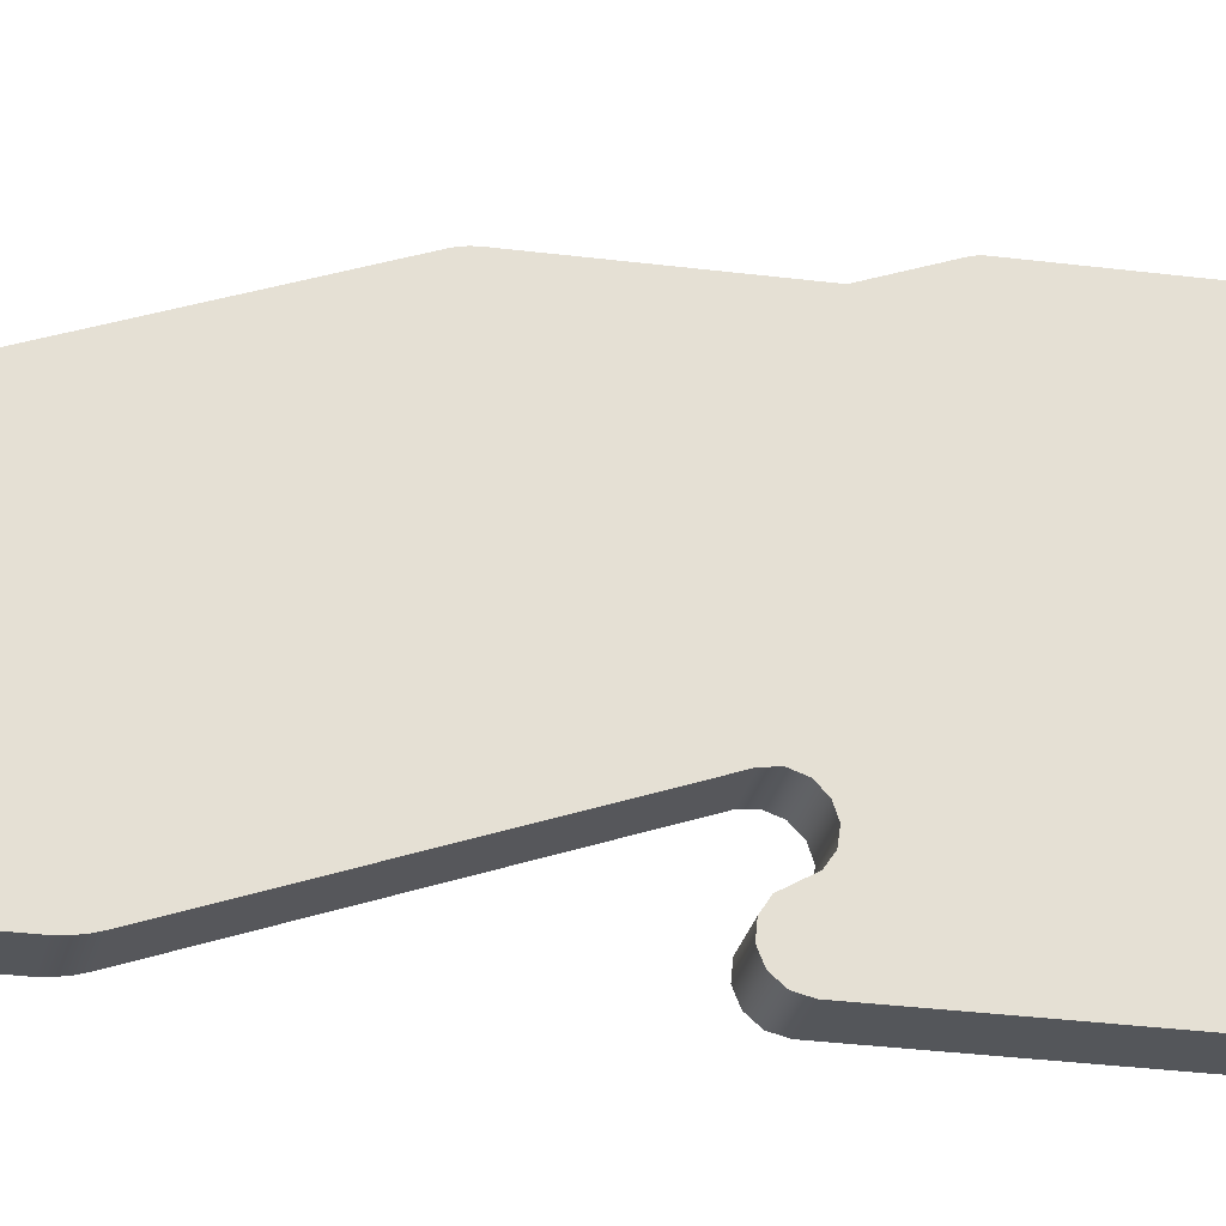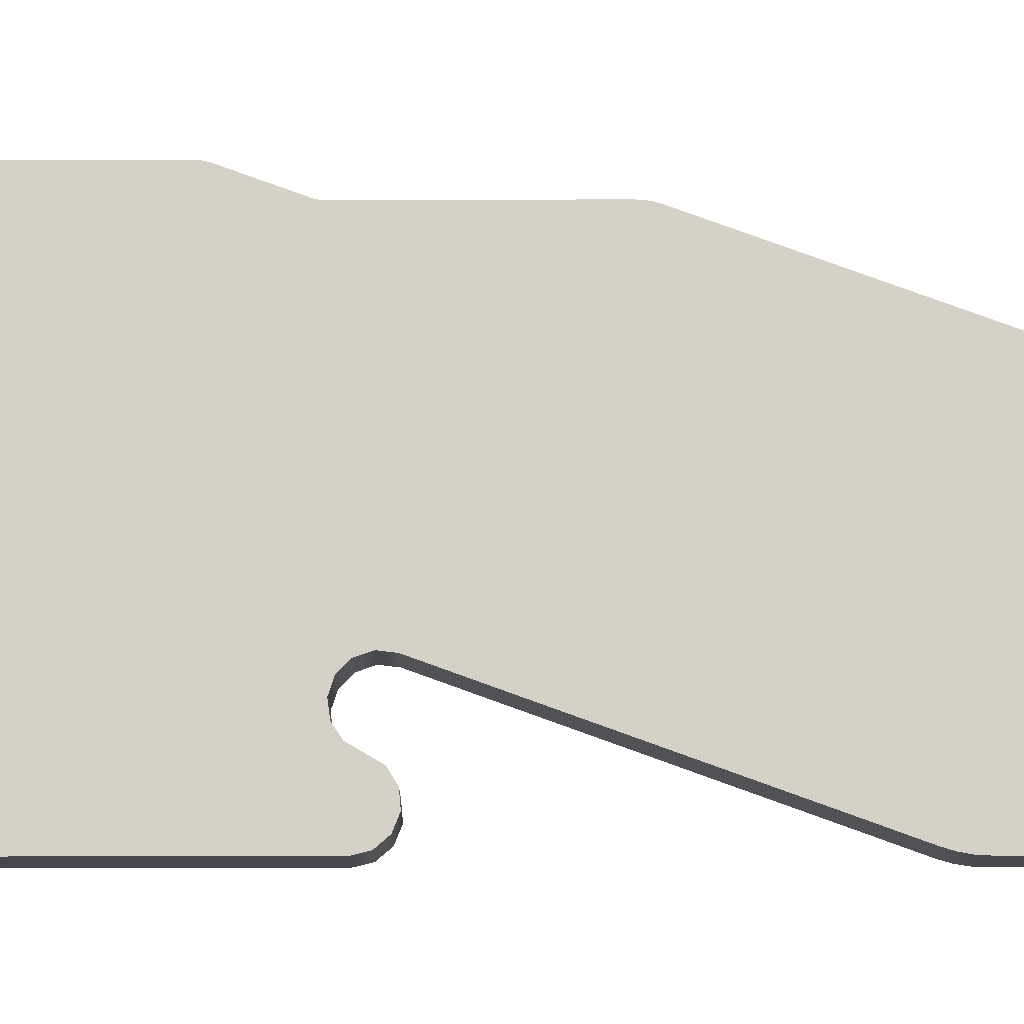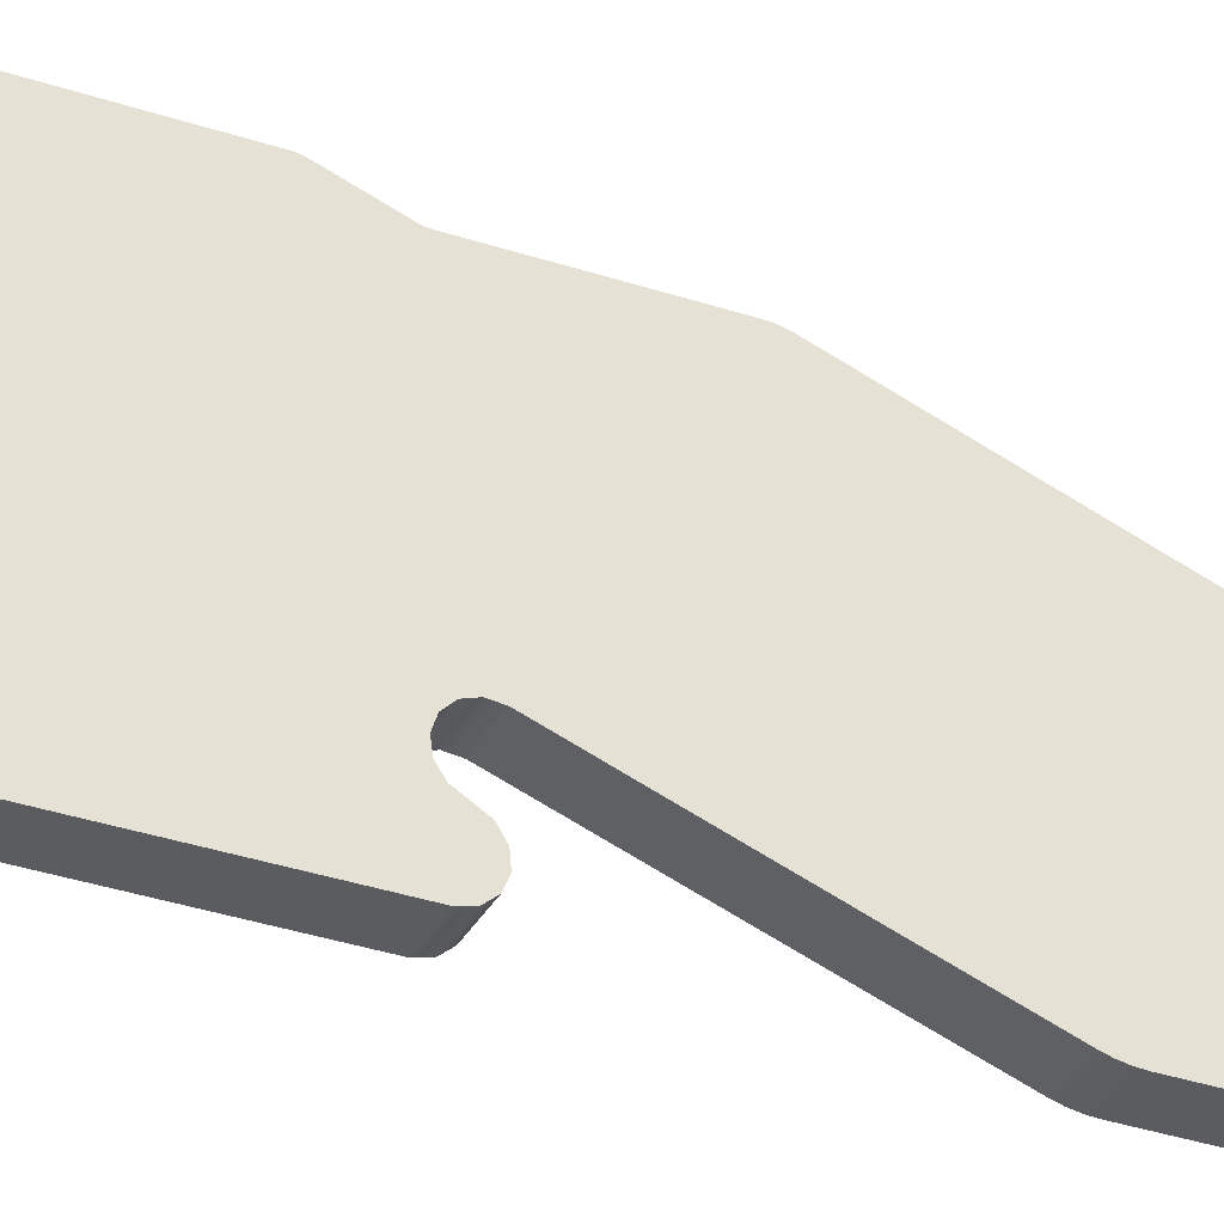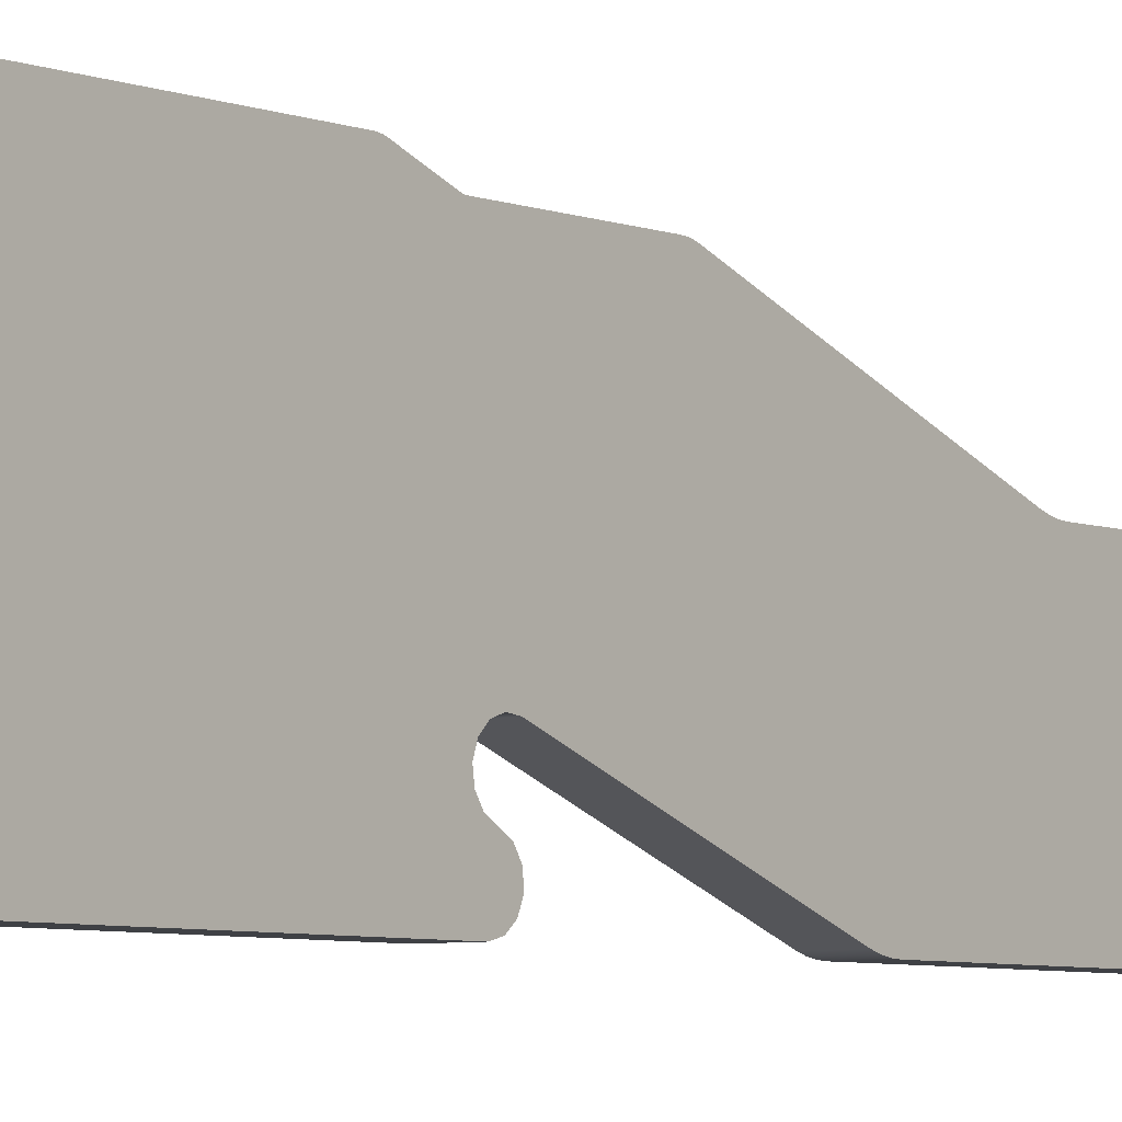
<metadata>
{"format":"obj","ext":"obj","renderer":"f3d","projection":"perspective","resolution":1024,"background":"white","views":[{"elev":-25.6,"azim":77.8,"up":"+Y"},{"elev":-10.9,"azim":-89.6,"up":"+Y"},{"elev":-33.6,"azim":-114.7,"up":"+Y"},{"elev":-5.3,"azim":-141.7,"up":"+Y"}]}
</metadata>
<code>
v 0.15 -2.449e-17 0.2
v 0.15 -0.0618 0.1902
v 0.15 -0.1176 0.1618
v 0.15 -0.1618 0.1176
v 0.15 -0.1902 0.0618
v 0.15 -0.2 -2.343e-16
v 0.15 -0.1902 -0.0618
v 0.15 -0.1618 -0.1176
v 0.15 -0.1176 -0.1618
v 0.15 -0.0618 -0.1902
v 0.15 0 -0.2
v 0.15 0.0618 -0.1902
v 0.15 0.1176 -0.1618
v 0.15 0.1618 -0.1176
v 0.15 0.1902 -0.0618
v 0.15 0.2 -2.343e-16
v 0.15 0.1902 0.0618
v 0.15 0.1618 0.1176
v 0.15 0.1176 0.1618
v 0.15 0.0618 0.1902
v 0 -2.449e-17 0.2
v 0 0.0618 0.1902
v 0 0.1176 0.1618
v 0 0.1618 0.1176
v 0 0.1902 0.0618
v 0 0.2 -2.343e-16
v 0 0.1902 -0.0618
v 0 0.1618 -0.1176
v 0 0.1176 -0.1618
v 0 0.0618 -0.1902
v 0 0 -0.2
v 0 -0.0618 -0.1902
v 0 -0.1176 -0.1618
v 0 -0.1618 -0.1176
v 0 -0.1902 -0.0618
v 0 -0.2 -2.343e-16
v 0 -0.1902 0.0618
v 0 -0.1618 0.1176
v 0 -0.1176 0.1618
v 0 -0.0618 0.1902
v 0.15 -2.449e-17 0.2
v 0 -2.449e-17 0.2
v 0 -0.2695 4.526
v 0 -0.6 4.133
v 0.15 -0.6 4.133
v 0.15 -0.2695 4.526
v 0 -0.1732 4.526
v 0 -0.2695 4.526
v 0.15 -0.2695 4.526
v 0.15 -0.1732 4.526
v 0 0.1573 4.133
v 0 -0.1732 4.526
v 0.15 -0.1732 4.526
v 0.15 0.1573 4.133
v 0 0.1573 3.267
v 0 0.1573 4.133
v 0.15 0.1573 4.133
v 0.15 0.1573 3.267
v 0 0.1723 3.182
v 0 0.164 3.21
v 0 0.159 3.238
v 0 0.1573 3.267
v 0.15 0.1573 3.267
v 0.15 0.159 3.238
v 0.15 0.164 3.21
v 0.15 0.1723 3.182
v 0 0.5196 2.225
v 0 0.1723 3.182
v 0.15 0.1723 3.182
v 0.15 0.5196 2.225
v 0 0.5286 2.174
v 0 0.5276 2.191
v 0 0.5246 2.208
v 0 0.5196 2.225
v 0.15 0.5196 2.225
v 0.15 0.5246 2.208
v 0.15 0.5276 2.191
v 0.15 0.5286 2.174
v 0 0.5286 1.641
v 0 0.5286 2.174
v 0.15 0.5286 2.174
v 0.15 0.5286 1.641
v 0 0.5316 1.624
v 0 0.53 1.63
v 0 0.529 1.636
v 0 0.5286 1.641
v 0.15 0.5286 1.641
v 0.15 0.529 1.636
v 0.15 0.53 1.63
v 0.15 0.5316 1.624
v 0 0.594 1.453
v 0 0.5316 1.624
v 0.15 0.5316 1.624
v 0.15 0.594 1.453
v 0 0.6 1.418
v 0 0.5993 1.43
v 0 0.5973 1.441
v 0 0.594 1.453
v 0.15 0.594 1.453
v 0.15 0.5973 1.441
v 0.15 0.5993 1.43
v 0.15 0.6 1.418
v 0 0.6 -2.955e-16
v 0 0.6 1.418
v 0.15 0.6 1.418
v 0.15 0.6 -3.053e-16
v 0 -0.6 -2.22e-16
v 0 -0.5898 -0.1102
v 0 -0.5595 -0.2167
v 0 -0.5101 -0.3159
v 0 -0.4434 -0.4042
v 0 -0.3616 -0.4788
v 0 -0.2674 -0.5371
v 0 -0.1642 -0.5771
v 0 -0.05536 -0.5974
v 0 0.05536 -0.5974
v 0 0.1642 -0.5771
v 0 0.2674 -0.5371
v 0 0.3616 -0.4788
v 0 0.4434 -0.4042
v 0 0.5101 -0.3159
v 0 0.5595 -0.2167
v 0 0.5898 -0.1102
v 0 0.6 -2.955e-16
v 0.15 0.6 -3.053e-16
v 0.15 0.5898 -0.1102
v 0.15 0.5595 -0.2167
v 0.15 0.5101 -0.3159
v 0.15 0.4434 -0.4042
v 0.15 0.3616 -0.4788
v 0.15 0.2674 -0.5371
v 0.15 0.1642 -0.5771
v 0.15 0.05536 -0.5974
v 0.15 -0.05536 -0.5974
v 0.15 -0.1642 -0.5771
v 0.15 -0.2674 -0.5371
v 0.15 -0.3616 -0.4788
v 0.15 -0.4434 -0.4042
v 0.15 -0.5101 -0.3159
v 0.15 -0.5595 -0.2167
v 0.15 -0.5898 -0.1102
v 0.15 -0.6 -2.22e-16
v 0 -0.6 1.691
v 0 -0.6 -2.22e-16
v 0.15 -0.6 -2.22e-16
v 0.15 -0.6 1.691
v 0 -0.4251 1.717
v 0 -0.4466 1.753
v 0 -0.4822 1.775
v 0 -0.524 1.779
v 0 -0.5628 1.763
v 0 -0.5902 1.731
v 0 -0.6 1.691
v 0.15 -0.6 1.691
v 0.15 -0.5902 1.731
v 0.15 -0.5628 1.763
v 0.15 -0.524 1.779
v 0.15 -0.4822 1.775
v 0.15 -0.4466 1.753
v 0.15 -0.4251 1.717
v 0 -0.2556 1.774
v 0 -0.2508 1.734
v 0 -0.2641 1.696
v 0 -0.2928 1.667
v 0 -0.3311 1.655
v 0 -0.3711 1.66
v 0 -0.4048 1.682
v 0 -0.4251 1.717
v 0.15 -0.4251 1.717
v 0.15 -0.4048 1.682
v 0.15 -0.3711 1.66
v 0.15 -0.3311 1.655
v 0.15 -0.2928 1.667
v 0.15 -0.2641 1.696
v 0.15 -0.2508 1.734
v 0.15 -0.2556 1.774
v 0 -0.585 2.682
v 0 -0.2556 1.774
v 0.15 -0.2556 1.774
v 0.15 -0.585 2.682
v 0 -0.6 2.767
v 0 -0.5983 2.738
v 0 -0.5933 2.71
v 0 -0.585 2.682
v 0.15 -0.585 2.682
v 0.15 -0.5933 2.71
v 0.15 -0.5983 2.738
v 0.15 -0.6 2.767
v 0 -0.6 4.133
v 0 -0.6 2.767
v 0.15 -0.6 2.767
v 0.15 -0.6 4.133
v 0.15 -2.449e-17 0.2
v 0.15 0.0618 0.1902
v 0.15 0.1176 0.1618
v 0.15 0.1618 0.1176
v 0.15 0.1902 0.0618
v 0.15 0.2 -2.343e-16
v 0.15 0.1902 -0.0618
v 0.15 0.1618 -0.1176
v 0.15 0.1176 -0.1618
v 0.15 0.0618 -0.1902
v 0.15 0 -0.2
v 0.15 -0.0618 -0.1902
v 0.15 -0.1176 -0.1618
v 0.15 -0.1618 -0.1176
v 0.15 -0.1902 -0.0618
v 0.15 -0.2 -2.343e-16
v 0.15 -0.1902 0.0618
v 0.15 -0.1618 0.1176
v 0.15 -0.1176 0.1618
v 0.15 -0.0618 0.1902
v 0.15 -0.6 4.133
v 0.15 -0.6 2.767
v 0.15 -0.5983 2.738
v 0.15 -0.5933 2.71
v 0.15 -0.585 2.682
v 0.15 -0.2556 1.774
v 0.15 -0.2508 1.734
v 0.15 -0.2641 1.696
v 0.15 -0.2928 1.667
v 0.15 -0.3311 1.655
v 0.15 -0.3711 1.66
v 0.15 -0.4048 1.682
v 0.15 -0.4251 1.717
v 0.15 -0.4466 1.753
v 0.15 -0.4822 1.775
v 0.15 -0.524 1.779
v 0.15 -0.5628 1.763
v 0.15 -0.5902 1.731
v 0.15 -0.6 1.691
v 0.15 -0.6 -2.22e-16
v 0.15 -0.5898 -0.1102
v 0.15 -0.5595 -0.2167
v 0.15 -0.5101 -0.3159
v 0.15 -0.4434 -0.4042
v 0.15 -0.3616 -0.4788
v 0.15 -0.2674 -0.5371
v 0.15 -0.1642 -0.5771
v 0.15 -0.05536 -0.5974
v 0.15 0.05536 -0.5974
v 0.15 0.1642 -0.5771
v 0.15 0.2674 -0.5371
v 0.15 0.3616 -0.4788
v 0.15 0.4434 -0.4042
v 0.15 0.5101 -0.3159
v 0.15 0.5595 -0.2167
v 0.15 0.5898 -0.1102
v 0.15 0.6 -3.053e-16
v 0.15 0.6 1.418
v 0.15 0.5993 1.43
v 0.15 0.5973 1.441
v 0.15 0.594 1.453
v 0.15 0.5316 1.624
v 0.15 0.53 1.63
v 0.15 0.529 1.636
v 0.15 0.5286 1.641
v 0.15 0.5286 2.174
v 0.15 0.5276 2.191
v 0.15 0.5246 2.208
v 0.15 0.5196 2.225
v 0.15 0.1723 3.182
v 0.15 0.164 3.21
v 0.15 0.159 3.238
v 0.15 0.1573 3.267
v 0.15 0.1573 4.133
v 0.15 -0.1732 4.526
v 0.15 -0.2695 4.526
v 0 -2.449e-17 0.2
v 0 -0.0618 0.1902
v 0 -0.1176 0.1618
v 0 -0.1618 0.1176
v 0 -0.1902 0.0618
v 0 -0.2 -2.343e-16
v 0 -0.1902 -0.0618
v 0 -0.1618 -0.1176
v 0 -0.1176 -0.1618
v 0 -0.0618 -0.1902
v 0 0 -0.2
v 0 0.0618 -0.1902
v 0 0.1176 -0.1618
v 0 0.1618 -0.1176
v 0 0.1902 -0.0618
v 0 0.2 -2.343e-16
v 0 0.1902 0.0618
v 0 0.1618 0.1176
v 0 0.1176 0.1618
v 0 0.0618 0.1902
v 0 -0.6 2.767
v 0 -0.6 4.133
v 0 -0.2695 4.526
v 0 -0.1732 4.526
v 0 0.1573 4.133
v 0 0.1573 3.267
v 0 0.159 3.238
v 0 0.164 3.21
v 0 0.1723 3.182
v 0 0.5196 2.225
v 0 0.5246 2.208
v 0 0.5276 2.191
v 0 0.5286 2.174
v 0 0.5286 1.641
v 0 0.529 1.636
v 0 0.53 1.63
v 0 0.5316 1.624
v 0 0.594 1.453
v 0 0.5973 1.441
v 0 0.5993 1.43
v 0 0.6 1.418
v 0 0.6 -2.955e-16
v 0 0.5898 -0.1102
v 0 0.5595 -0.2167
v 0 0.5101 -0.3159
v 0 0.4434 -0.4042
v 0 0.3616 -0.4788
v 0 0.2674 -0.5371
v 0 0.1642 -0.5771
v 0 0.05536 -0.5974
v 0 -0.05536 -0.5974
v 0 -0.1642 -0.5771
v 0 -0.2674 -0.5371
v 0 -0.3616 -0.4788
v 0 -0.4434 -0.4042
v 0 -0.5101 -0.3159
v 0 -0.5595 -0.2167
v 0 -0.5898 -0.1102
v 0 -0.6 -2.22e-16
v 0 -0.6 1.691
v 0 -0.5902 1.731
v 0 -0.5628 1.763
v 0 -0.524 1.779
v 0 -0.4822 1.775
v 0 -0.4466 1.753
v 0 -0.4251 1.717
v 0 -0.4048 1.682
v 0 -0.3711 1.66
v 0 -0.3311 1.655
v 0 -0.2928 1.667
v 0 -0.2641 1.696
v 0 -0.2508 1.734
v 0 -0.2556 1.774
v 0 -0.585 2.682
v 0 -0.5933 2.71
v 0 -0.5983 2.738
g 855e4646-e2aa-11ea-aa5a-54bf646e7e1f
f 2 40 1
f 1 40 42
f 41 21 20
f 20 21 22
f 20 22 19
f 19 22 23
f 19 23 18
f 18 23 24
f 18 24 17
f 17 24 25
f 17 25 16
f 16 25 26
f 16 26 15
f 15 26 27
f 15 27 14
f 14 27 28
f 14 28 13
f 13 28 29
f 13 29 12
f 12 29 30
f 12 30 11
f 11 30 31
f 11 31 10
f 10 31 32
f 10 32 9
f 9 32 33
f 9 33 8
f 8 33 34
f 8 34 7
f 7 34 35
f 7 35 6
f 6 35 36
f 6 36 5
f 5 36 37
f 5 37 4
f 4 37 38
f 4 38 3
f 3 38 39
f 3 39 2
f 2 39 40
g 855f57f0-e2aa-11ea-ae3d-54bf646e7e1f
f 43 44 46
f 46 44 45
g 85604282-e2aa-11ea-bb17-54bf646e7e1f
f 47 48 50
f 50 48 49
g 85612d18-e2aa-11ea-b233-54bf646e7e1f
f 51 52 54
f 54 52 53
g 856217a6-e2aa-11ea-b916-54bf646e7e1f
f 55 56 58
f 58 56 57
g 85630246-e2aa-11ea-a06b-54bf646e7e1f
f 66 59 65
f 65 59 60
f 65 60 61
f 62 63 61
f 61 63 64
f 61 64 65
g 8563ecdc-e2aa-11ea-9660-54bf646e7e1f
f 67 68 70
f 70 68 69
g 8564d764-e2aa-11ea-9b52-54bf646e7e1f
f 78 71 77
f 77 71 72
f 77 72 76
f 76 72 73
f 76 73 75
f 75 73 74
g 8565c20a-e2aa-11ea-8dec-54bf646e7e1f
f 79 80 82
f 82 80 81
g 8566fafa-e2aa-11ea-9930-54bf646e7e1f
f 90 83 89
f 89 83 84
f 89 84 88
f 88 84 85
f 88 85 87
f 87 85 86
g 8567e570-e2aa-11ea-b26c-54bf646e7e1f
f 91 92 94
f 94 92 93
g 85691e50-e2aa-11ea-ab12-54bf646e7e1f
f 102 95 101
f 101 95 96
f 101 96 100
f 100 96 97
f 100 97 99
f 99 97 98
g 856a2ffe-e2aa-11ea-b082-54bf646e7e1f
f 103 104 106
f 106 104 105
g 856b419c-e2aa-11ea-81e0-54bf646e7e1f
f 142 107 141
f 141 107 108
f 141 108 140
f 140 108 109
f 140 109 139
f 139 109 110
f 139 110 138
f 138 110 111
f 138 111 137
f 137 111 112
f 137 112 136
f 136 112 113
f 136 113 135
f 135 113 114
f 135 114 134
f 134 114 115
f 134 115 133
f 133 115 116
f 133 116 132
f 132 116 117
f 132 117 131
f 131 117 118
f 131 118 130
f 130 118 119
f 130 119 129
f 129 119 120
f 129 120 128
f 128 120 121
f 128 121 127
f 127 121 122
f 127 122 126
f 126 122 123
f 126 123 125
f 125 123 124
g 856c7a62-e2aa-11ea-b302-54bf646e7e1f
f 143 144 146
f 146 144 145
g 856d8c0a-e2aa-11ea-9f8f-54bf646e7e1f
f 160 147 159
f 159 147 148
f 159 148 158
f 158 148 149
f 158 149 157
f 157 149 150
f 157 150 156
f 156 150 151
f 156 151 155
f 155 151 152
f 155 152 154
f 154 152 153
g 856ec4c6-e2aa-11ea-977c-54bf646e7e1f
f 176 161 175
f 175 161 162
f 175 162 174
f 174 162 163
f 174 163 173
f 173 163 164
f 173 164 172
f 172 164 165
f 172 165 171
f 171 165 166
f 171 166 170
f 170 166 167
f 170 167 169
f 169 167 168
g 856ffd88-e2aa-11ea-8077-54bf646e7e1f
f 177 178 180
f 180 178 179
g 8571364c-e2aa-11ea-9b52-54bf646e7e1f
f 188 181 187
f 187 181 182
f 187 182 183
f 184 185 183
f 183 185 186
f 183 186 187
g 85726f06-e2aa-11ea-b336-54bf646e7e1f
f 189 190 192
f 192 190 191
g 8573a7ca-e2aa-11ea-86ed-54bf646e7e1f
f 212 193 219
f 219 193 194
f 219 194 257
f 257 194 256
f 256 194 195
f 256 195 196
f 197 254 196
f 196 254 255
f 196 255 256
f 198 249 197
f 197 249 250
f 197 250 254
f 254 250 253
f 253 250 252
f 252 250 251
f 199 243 198
f 198 243 244
f 198 244 245
f 199 200 243
f 243 200 242
f 242 200 201
f 242 201 241
f 241 201 202
f 241 202 203
f 241 203 240
f 240 203 204
f 240 204 205
f 240 205 239
f 239 205 206
f 239 206 238
f 238 206 207
f 238 207 208
f 209 232 208
f 208 232 235
f 208 235 236
f 210 222 209
f 209 222 223
f 209 223 232
f 232 223 224
f 232 224 231
f 231 224 225
f 231 225 227
f 227 225 226
f 222 210 221
f 221 210 211
f 221 211 220
f 220 211 212
f 220 212 219
f 213 214 268
f 268 214 217
f 268 217 265
f 265 217 264
f 264 217 218
f 264 218 263
f 263 218 262
f 262 218 219
f 262 219 261
f 261 219 257
f 261 257 258
f 215 216 214
f 214 216 217
f 227 228 231
f 231 228 229
f 231 229 230
f 233 234 232
f 232 234 235
f 236 237 208
f 208 237 238
f 245 246 198
f 198 246 249
f 246 247 249
f 249 247 248
f 259 260 258
f 258 260 261
f 266 267 265
f 265 267 268
g 85750780-e2aa-11ea-b561-54bf646e7e1f
f 288 269 340
f 340 269 270
f 340 270 339
f 339 270 271
f 339 271 338
f 338 271 272
f 338 272 337
f 337 272 273
f 337 273 336
f 336 273 327
f 336 327 335
f 335 327 328
f 335 328 334
f 334 328 332
f 334 332 333
f 273 274 327
f 327 274 324
f 327 324 325
f 275 321 274
f 274 321 322
f 274 322 323
f 275 276 321
f 321 276 320
f 320 276 277
f 320 277 319
f 319 277 278
f 319 278 279
f 319 279 318
f 318 279 280
f 318 280 281
f 318 281 317
f 317 281 282
f 317 282 316
f 316 282 283
f 316 283 284
f 285 310 284
f 284 310 313
f 284 313 314
f 286 305 285
f 285 305 309
f 285 309 310
f 287 303 286
f 286 303 304
f 286 304 305
f 287 288 303
f 303 288 302
f 302 288 340
f 302 340 298
f 298 340 297
f 297 340 341
f 297 341 296
f 296 341 295
f 295 341 342
f 295 342 294
f 294 342 291
f 294 291 292
f 290 291 289
f 289 291 342
f 289 342 343
f 292 293 294
f 302 298 301
f 301 298 299
f 301 299 300
f 305 306 309
f 309 306 307
f 309 307 308
f 311 312 310
f 310 312 313
f 314 315 284
f 284 315 316
f 323 324 274
f 325 326 327
f 329 330 328
f 328 330 331
f 328 331 332
f 343 344 289

</code>
